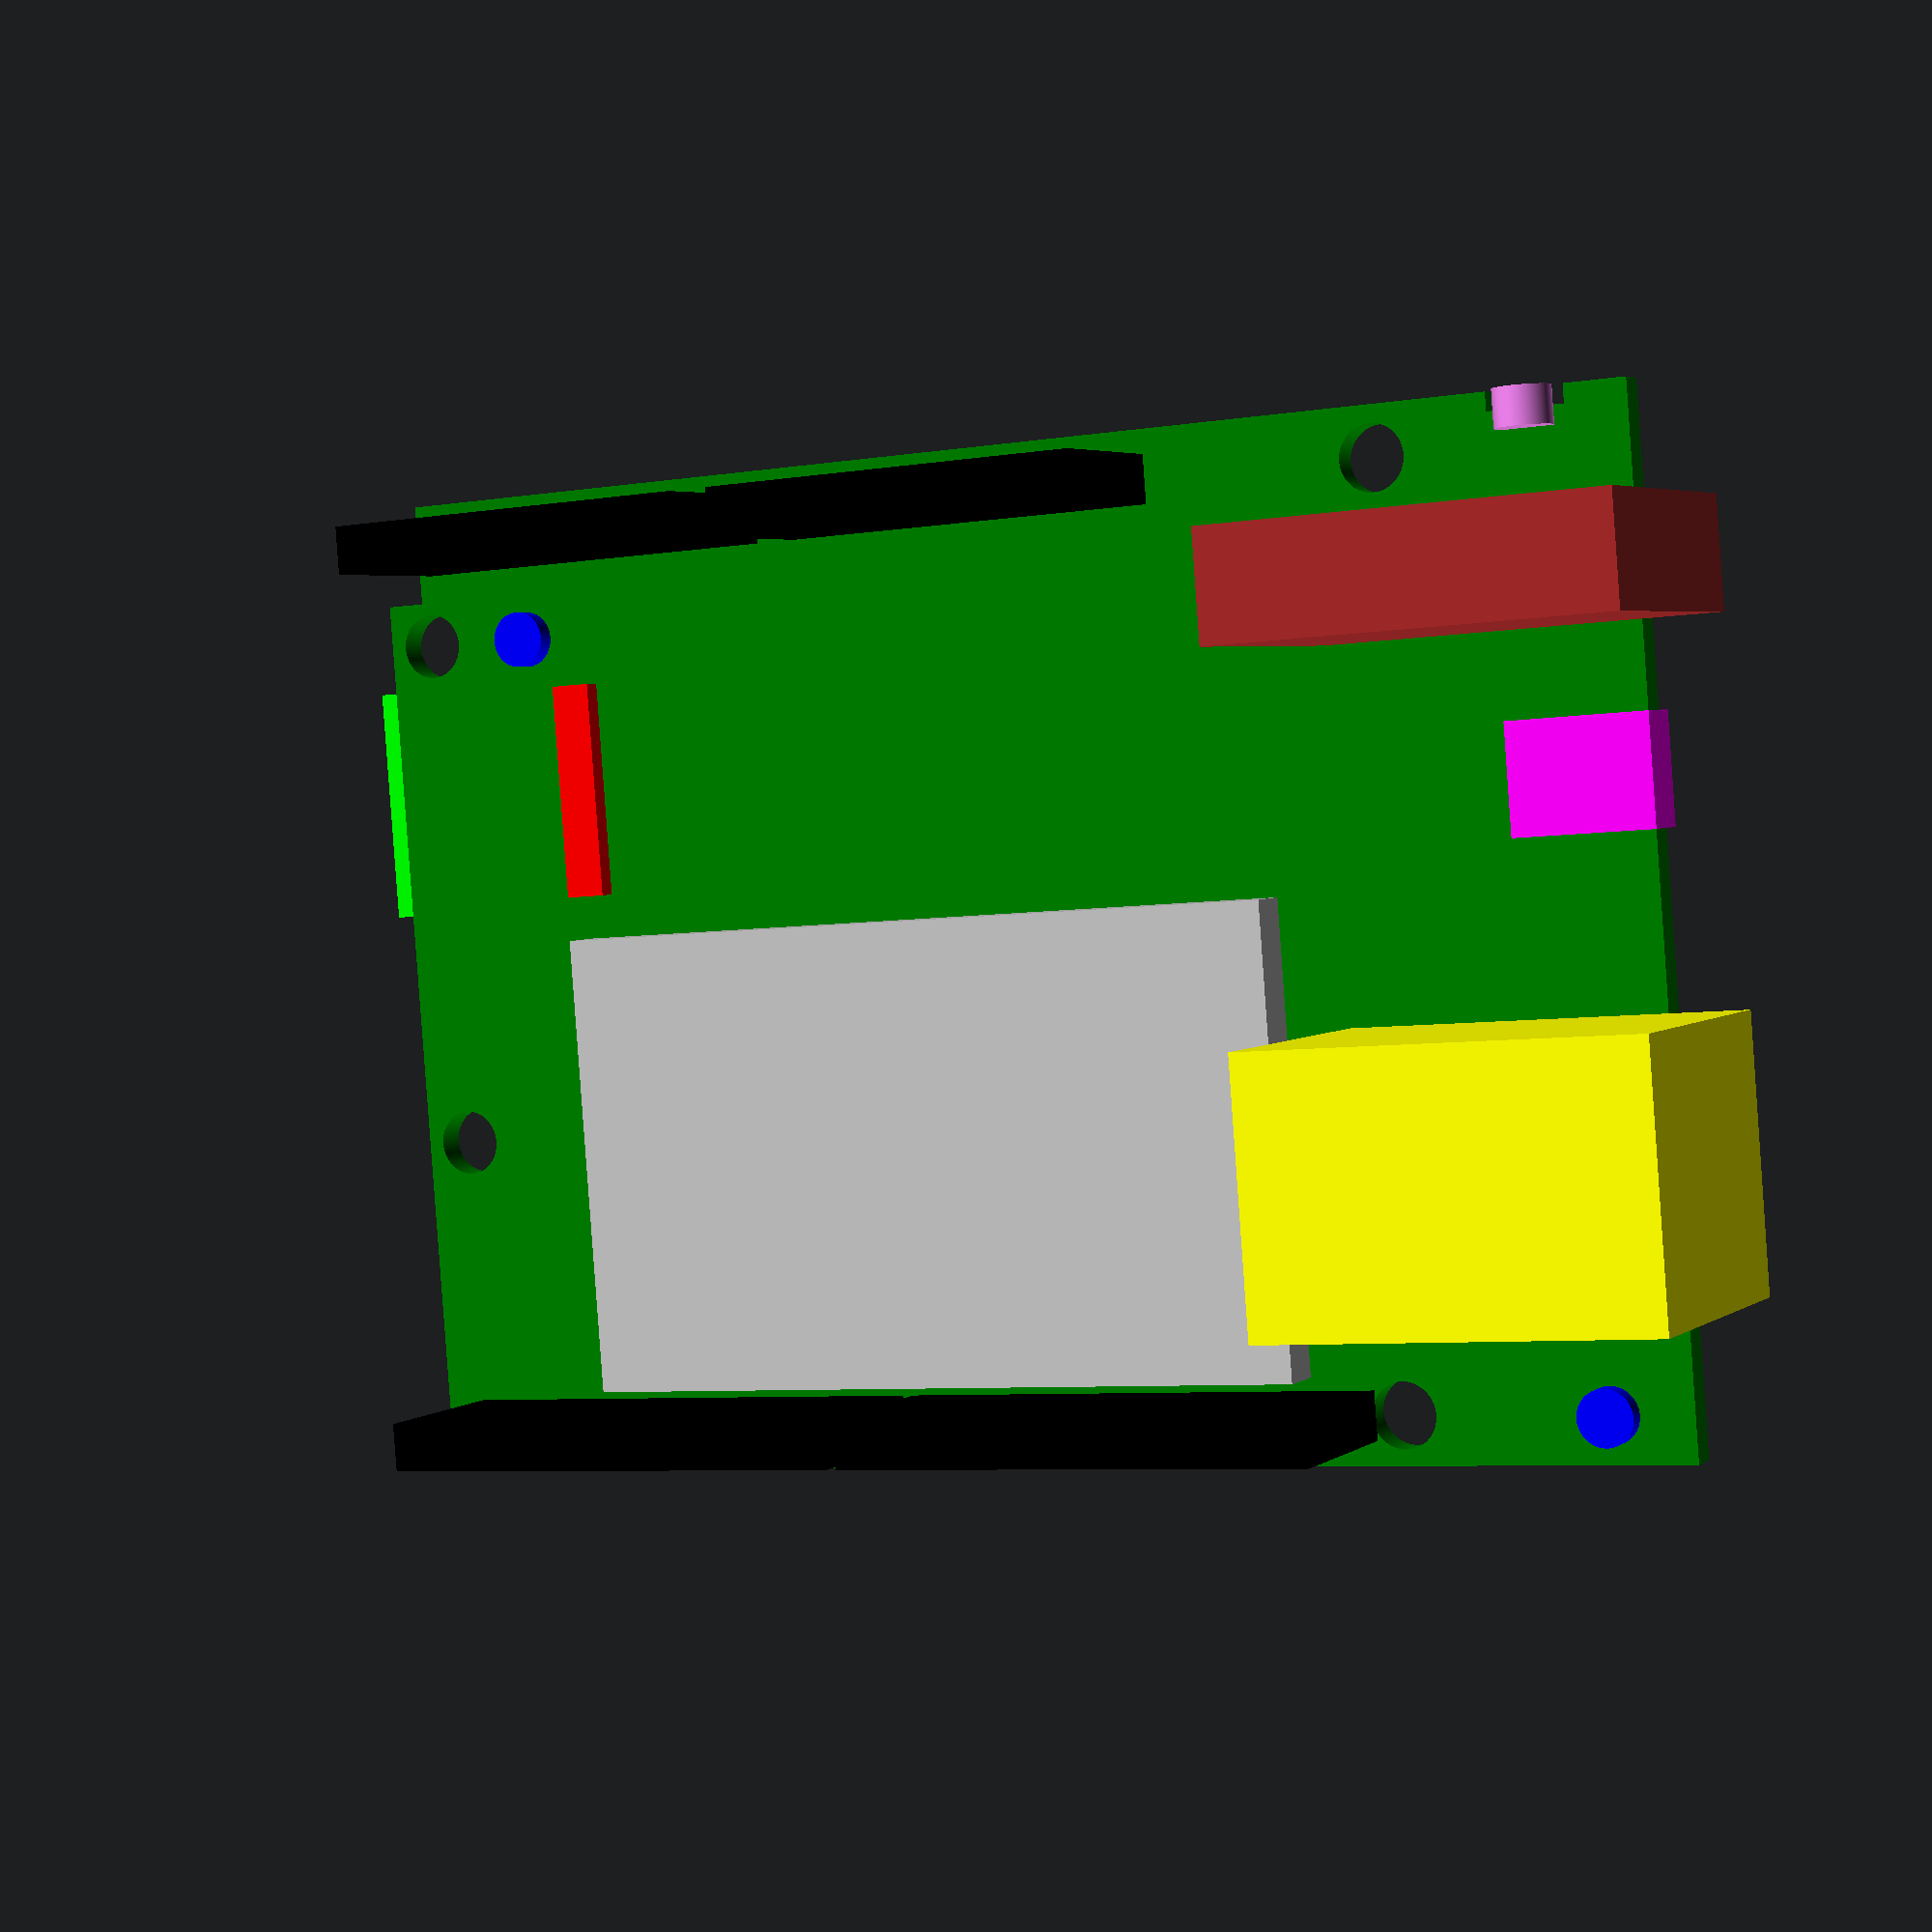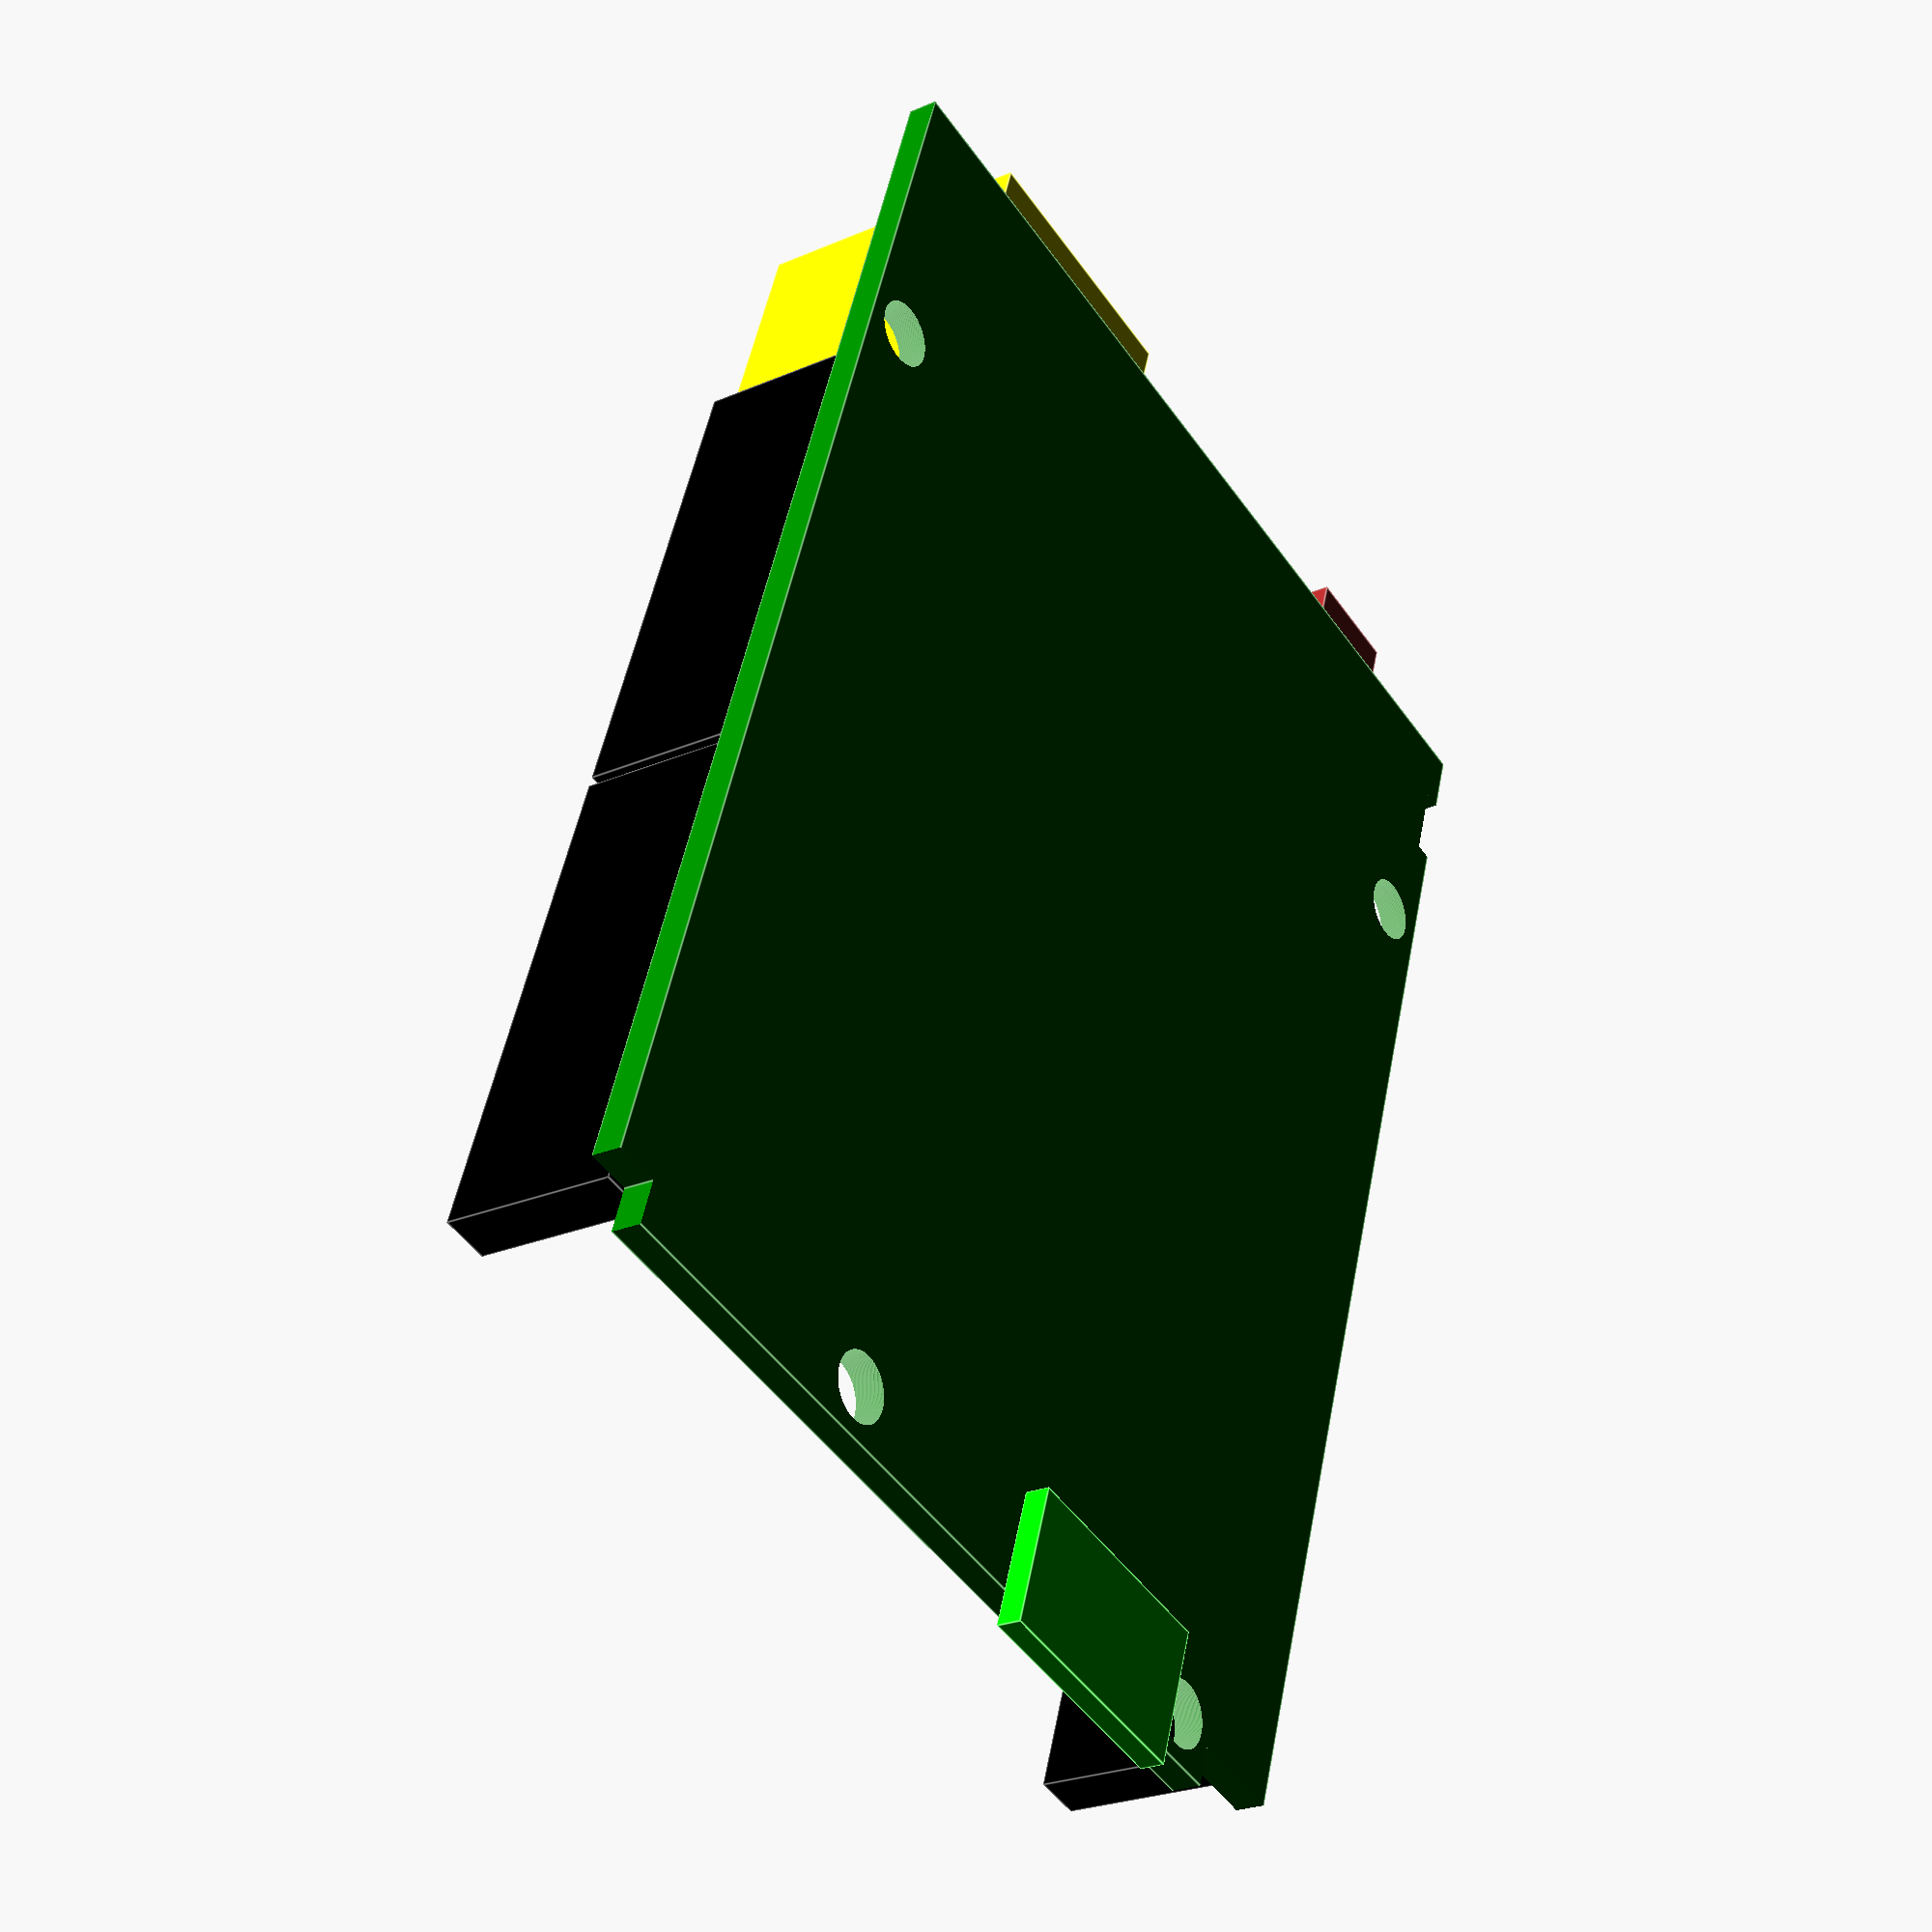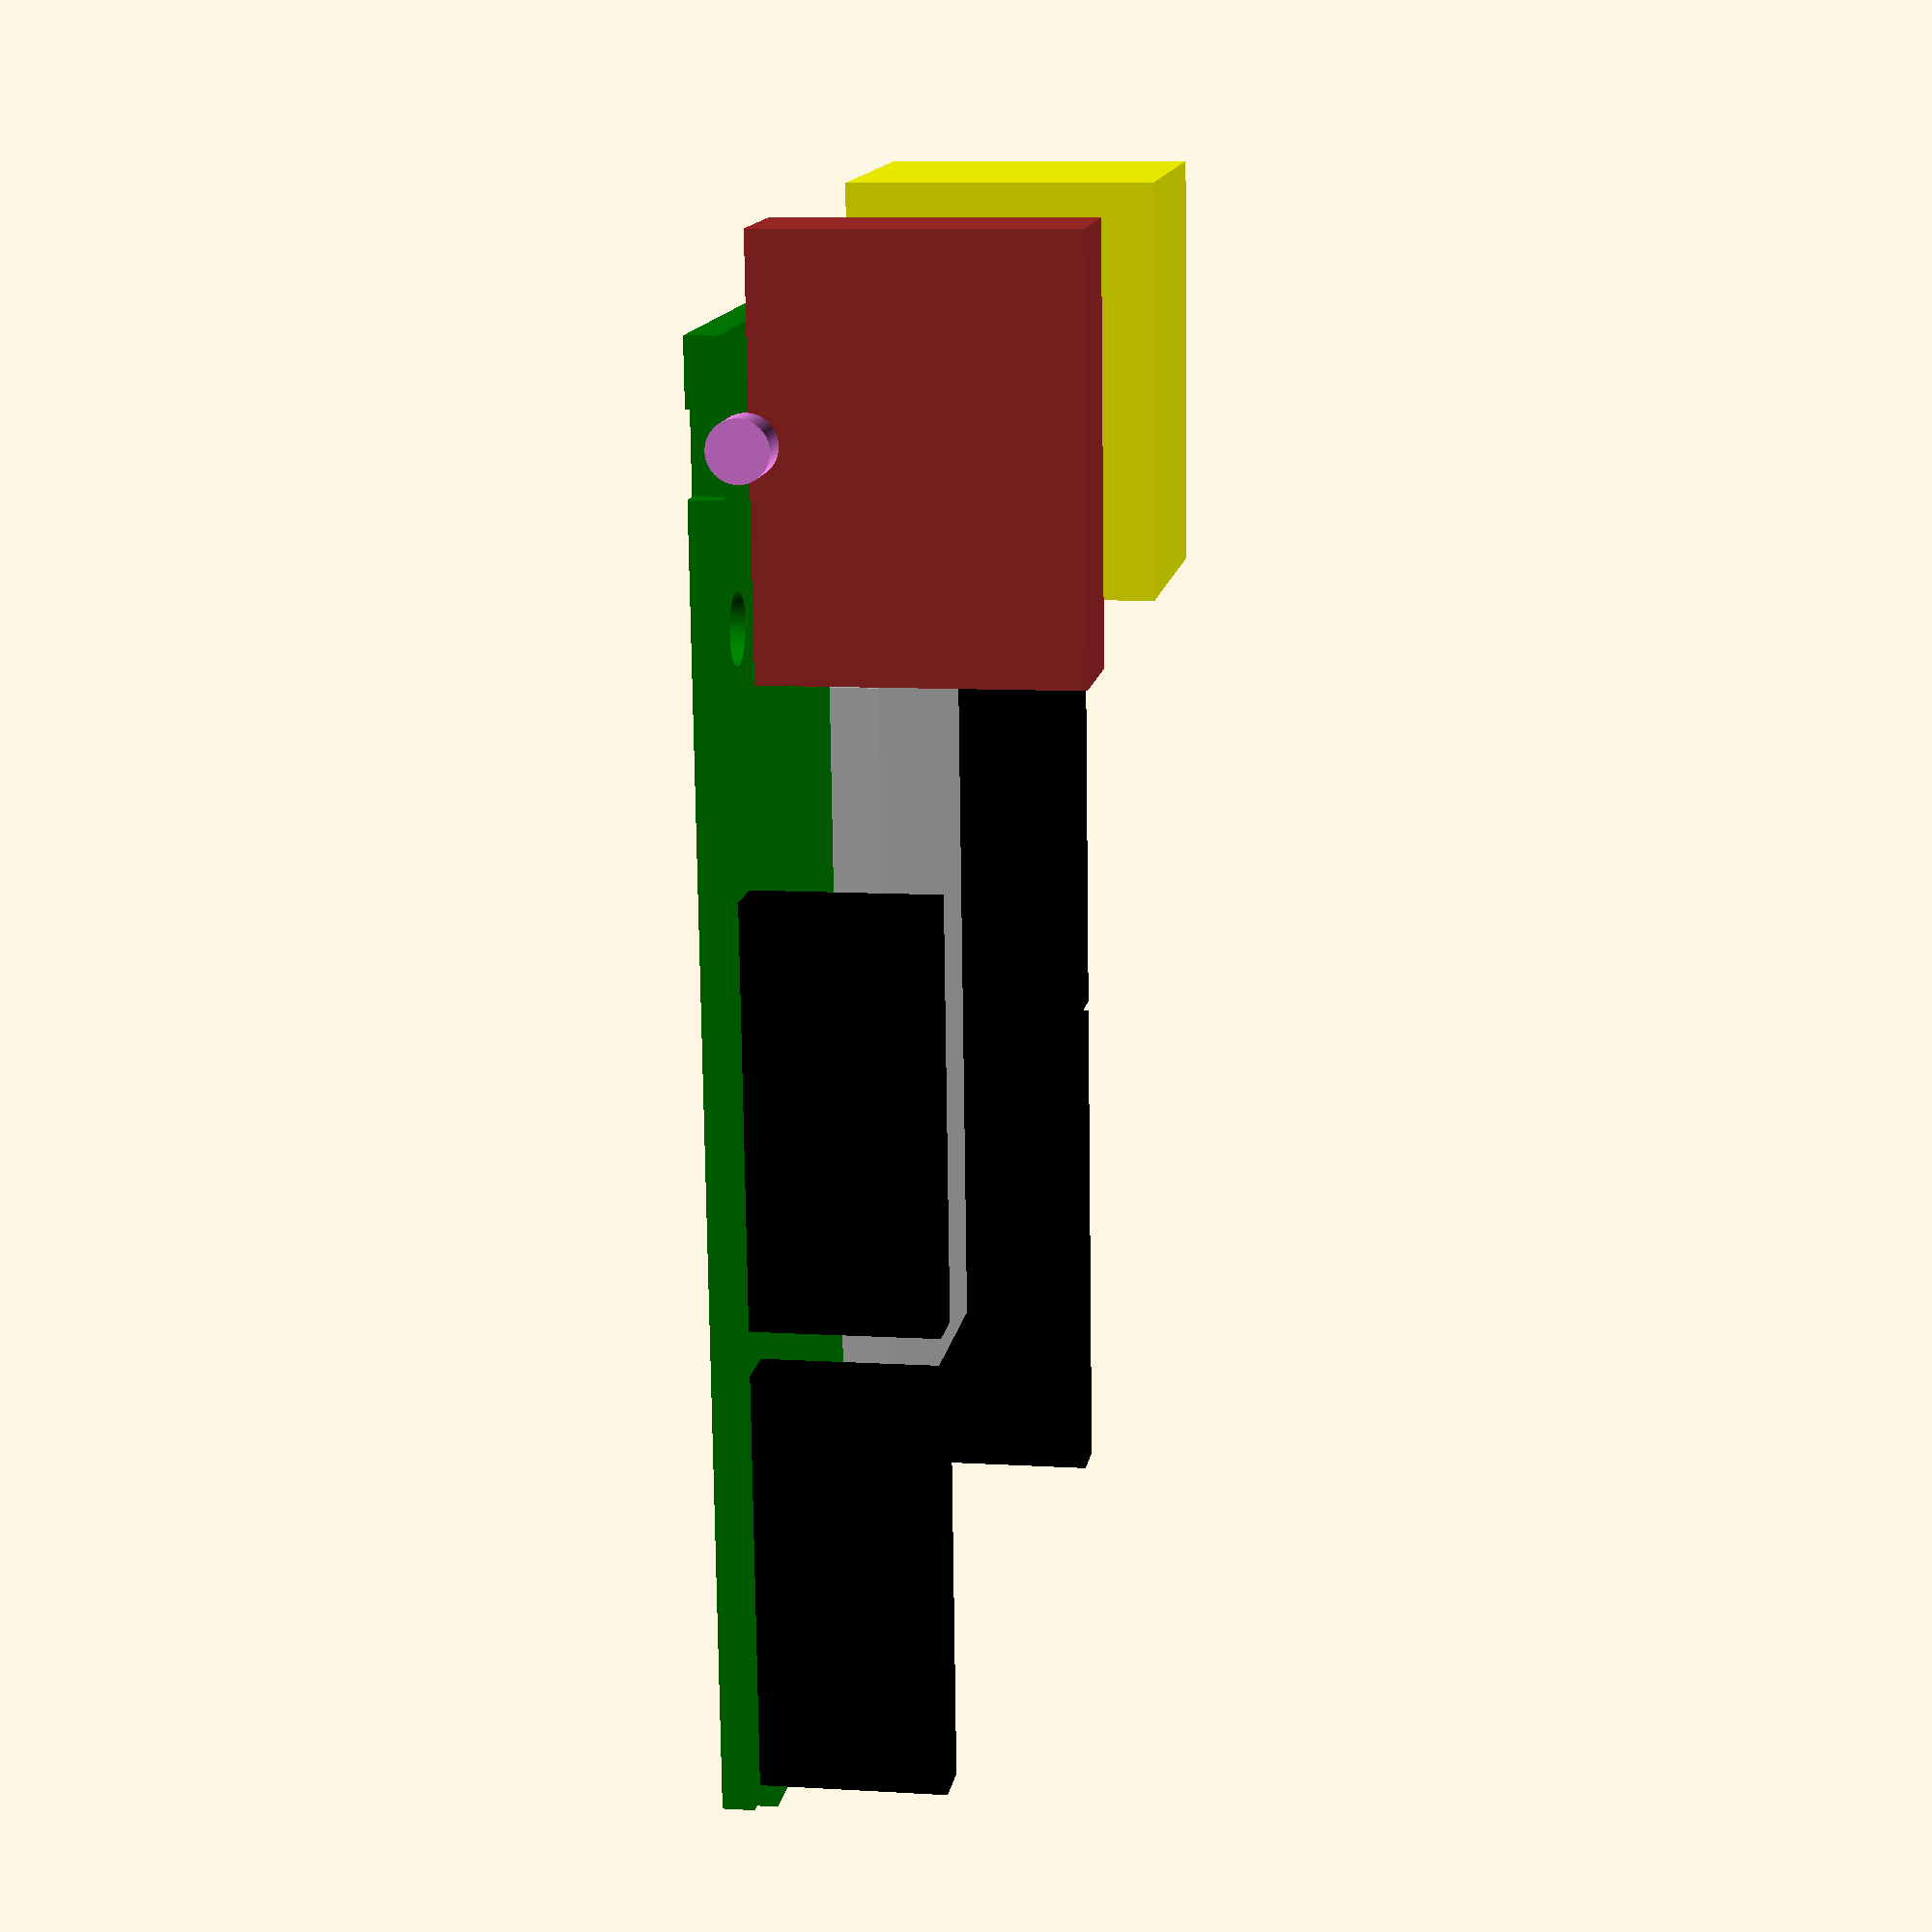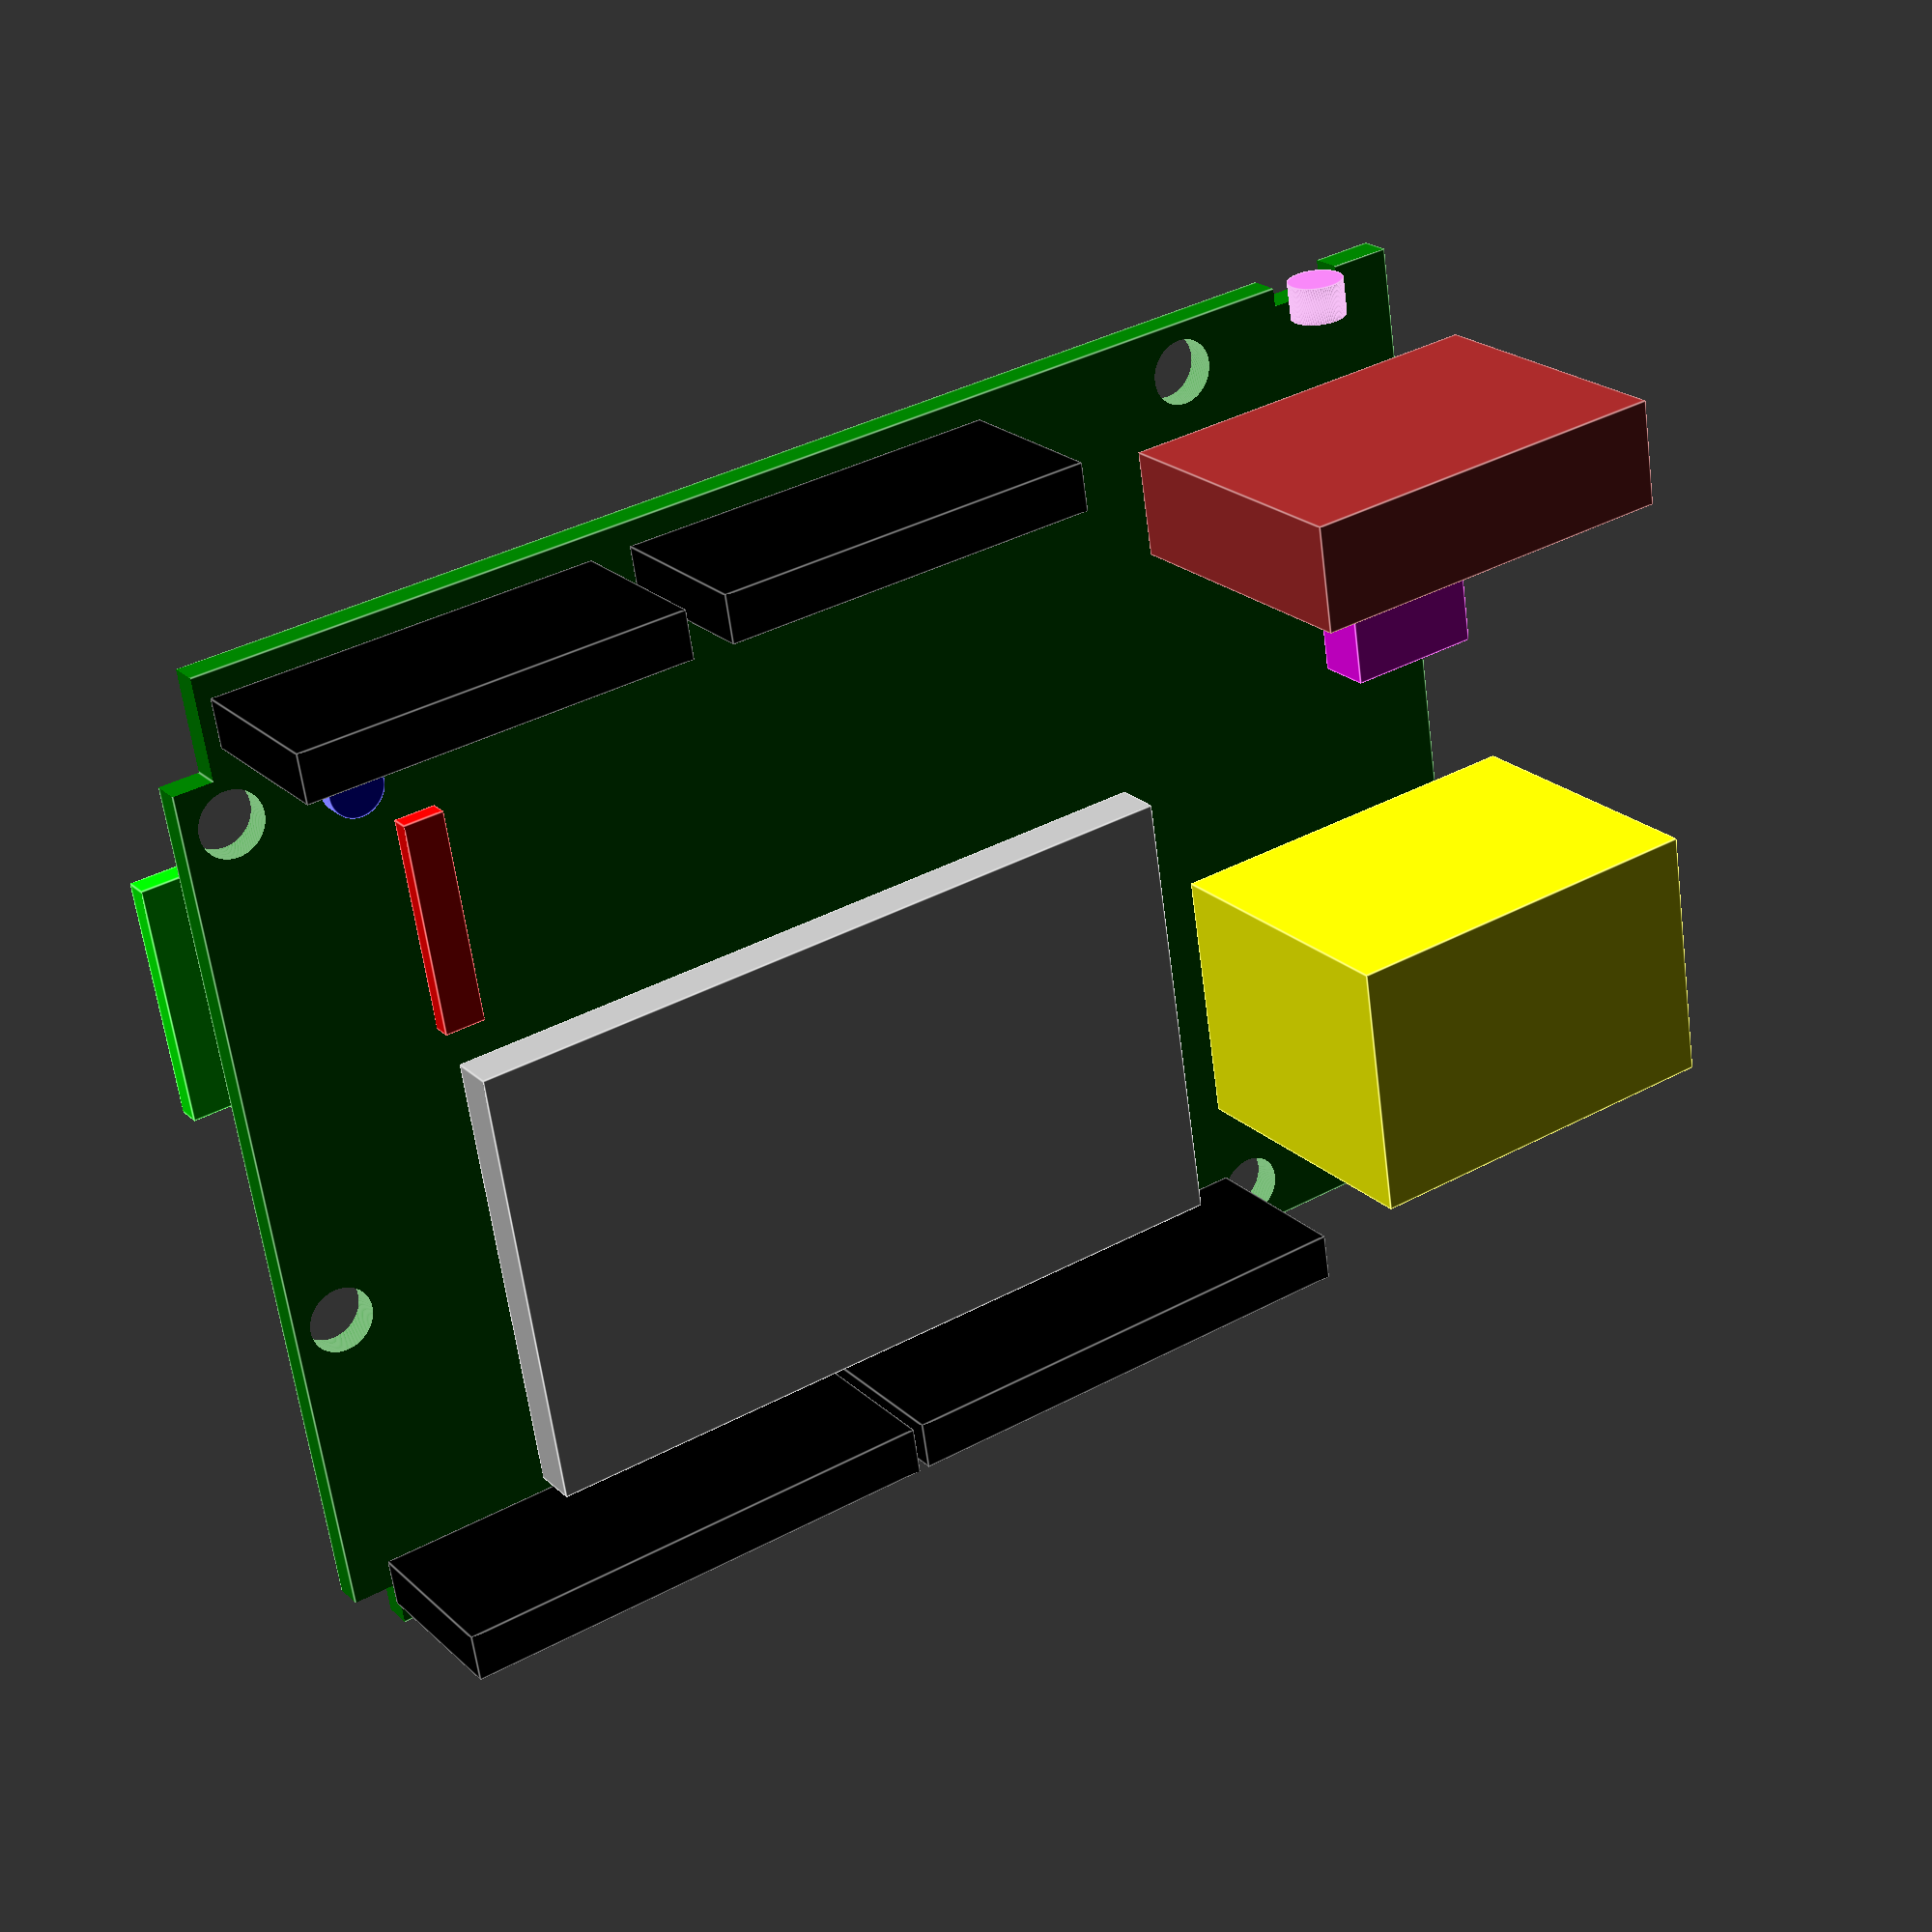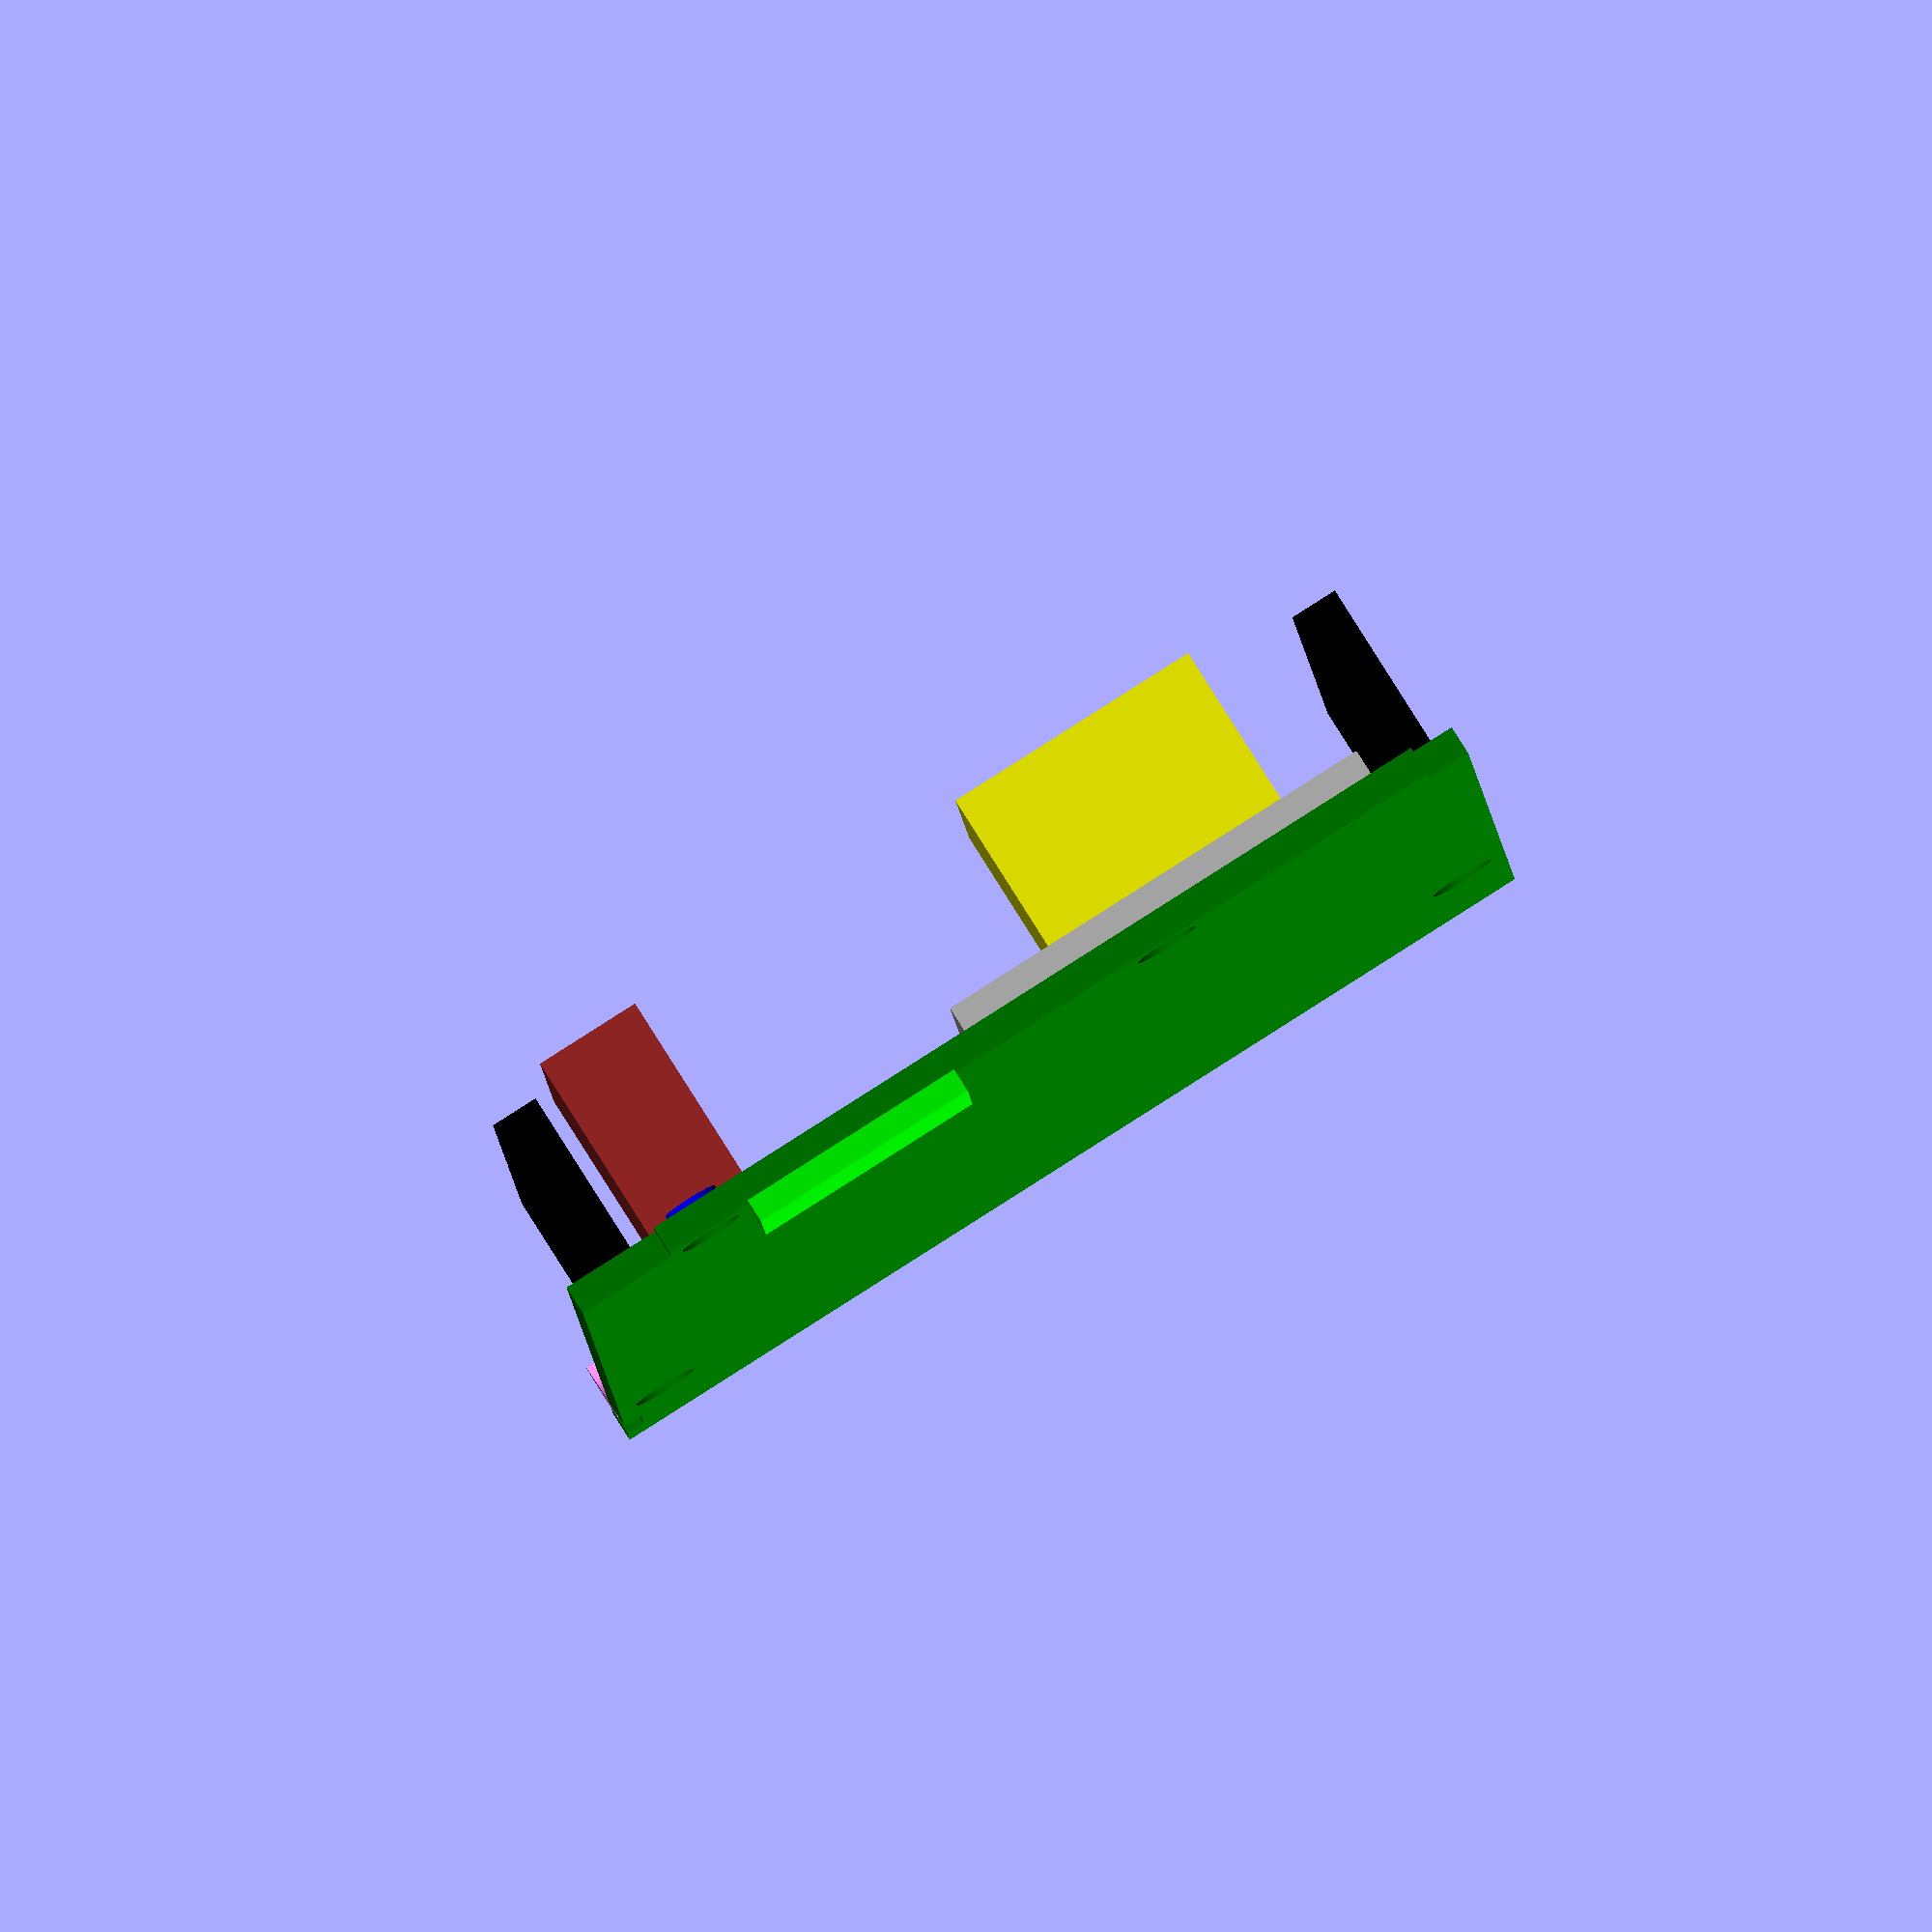
<openscad>
// Arduino Yun Mini 3D model for planning, http://vor.space
// ©Futurice Oy, paul.houghton@futurice.com, CC-attribution-sharealike license, http://creativecommons.org/licenses/by-sa/4.0/

$fn = 256;

length = 73;
width = 54;
height = 1.6;

arduino_yun();

module board() {
    difference() {
        cube([length, width, height]);
        union() {
            translate([3.3, -1,  -1]) cube([7.4-3.3, 1+1, 3]);
            translate([length - 2.15, -1,  -1]) cube([3, 1+5.4, 3]);
            translate([length - 2.4, width - 2.4,  -1]) cube([3, 3, 3]);
            hole(13.7, 2.7);
            hole(length - 2.6, 7.8);
            hole(length - 2.6, 35.6);
            hole(15.5, width - 2.6);
        }
    }
}

module usb_power() {
    translate([-1, 16.5, height]) cube([7.5, 5.8, 3]);
}

module ethernet() {
    translate([-4.2, 31.5, height]) cube([21.2, 14.2, 15.7]);
}

module usb() {
    translate([-4.2, 6.15, height]) cube([21.2, 5.8, 15.7]);
}

module header(x = 0, y = 0, z = 0, length = 10) {
    translate([x, y, z]) cube([length, 2.6, 9.2]);
}

module shield() {
    translate([20.5, 24.6, height]) cube([40.9, 24.8, 2.5]);
}


module leds() {
    translate([length - 1.4 - 11.6, 10.65, height]) cube([2.2, 11.6, 1]);
}

module button(x = 0, y = 0) {
    translate([x, y, height]) cylinder(r = 3/2, h = 1);    
}

module side_button() {
    translate([5.2, 0, height + 3/4]) rotate([-90, 0, 0]) {
        cylinder(r = 3/2, h = 2);    
    }
}

module hole(x = 0, y = 0) {
    translate([x, y, -1]) cylinder(h = 3 + height, r = 3.5/2);
}

module micro_sd() {
    translate([length + 2 - 7.5, 10.2, -1.3]) cube([7.5, 12.6, 1.3]);
}

module arduino_yun() {
    color("green") board();
    color("magenta") usb_power();
    color("yellow") ethernet();
    color("brown") usb();
    color("silver") shield();
    color("red") leds();
    color("blue") button(length - 8.8, 7.9);
    color("blue") button(4.4, width - 2.5);
    color("violet") side_button();
    color("lime") micro_sd();
    color("black") header(x = 26.3, y = 1.3, z = height, length = 20.8);
    color("black") header(x = 49.3, y = 1.3, z = height, length = 20.8);
    color("black") header(x = 17.05, y = width - 1.3 - 2.6, z = height, length = 26.6);
    color("black") header(x = 44.2, y = width - 1.3 - 2.6, z = height, length = 26.6);
}

</openscad>
<views>
elev=176.0 azim=355.4 roll=153.6 proj=p view=wireframe
elev=204.7 azim=251.1 roll=54.7 proj=p view=edges
elev=350.9 azim=85.3 roll=279.2 proj=p view=wireframe
elev=337.6 azim=171.1 roll=326.8 proj=p view=edges
elev=96.5 azim=92.3 roll=32.3 proj=o view=solid
</views>
